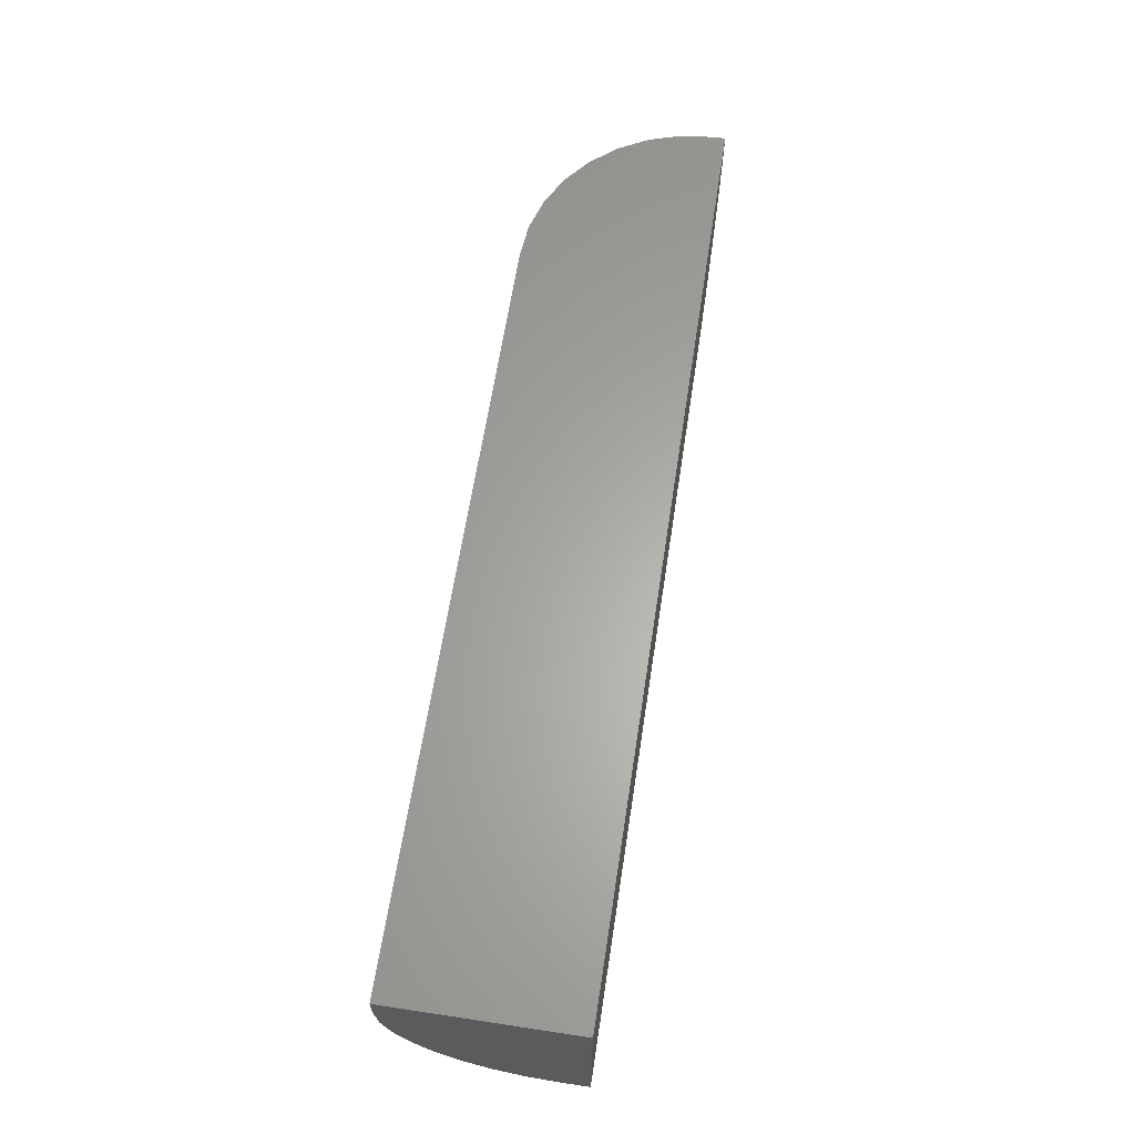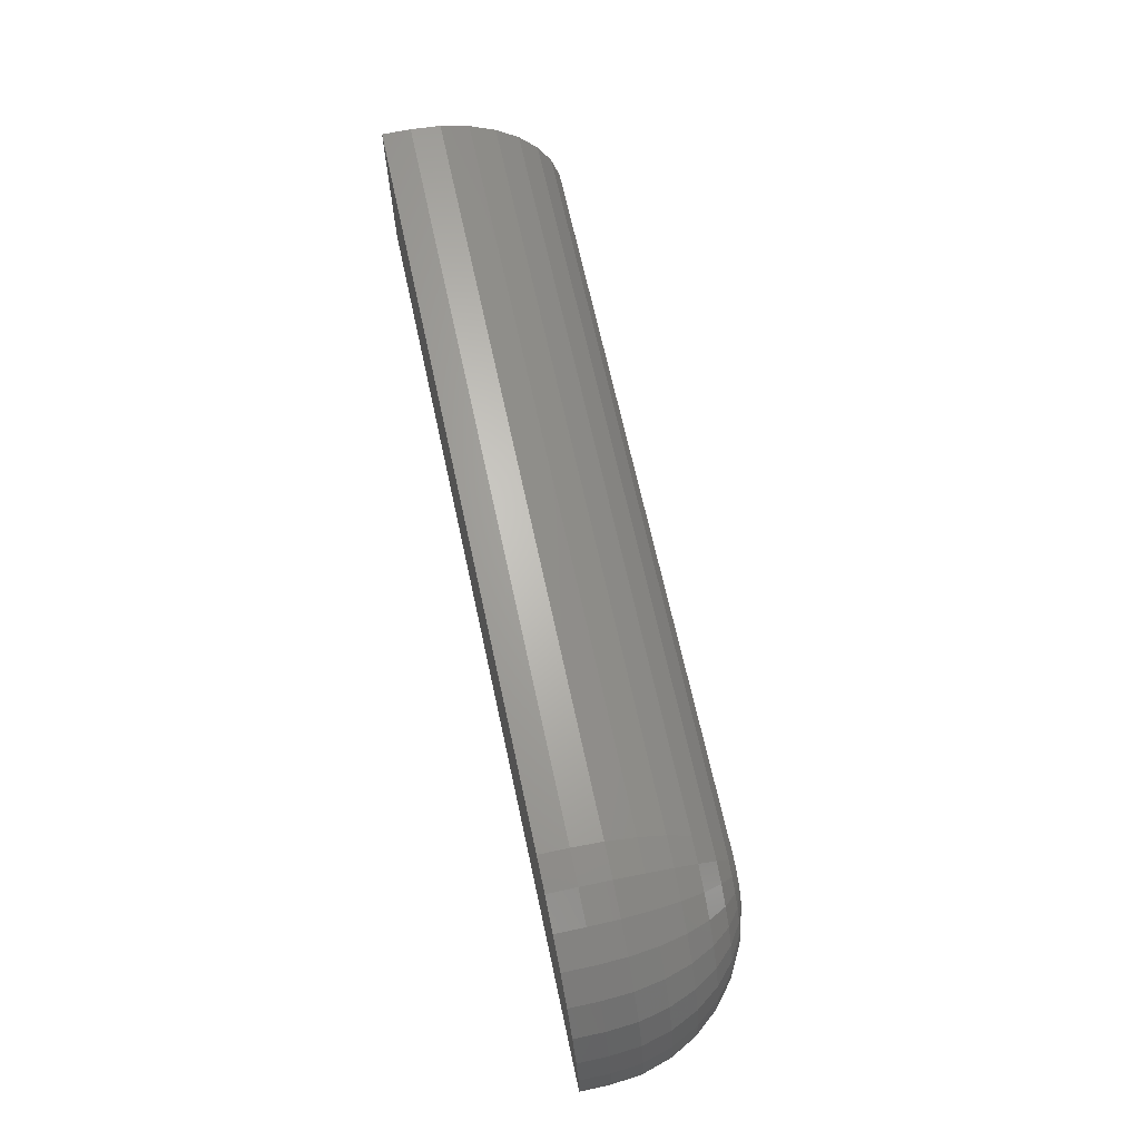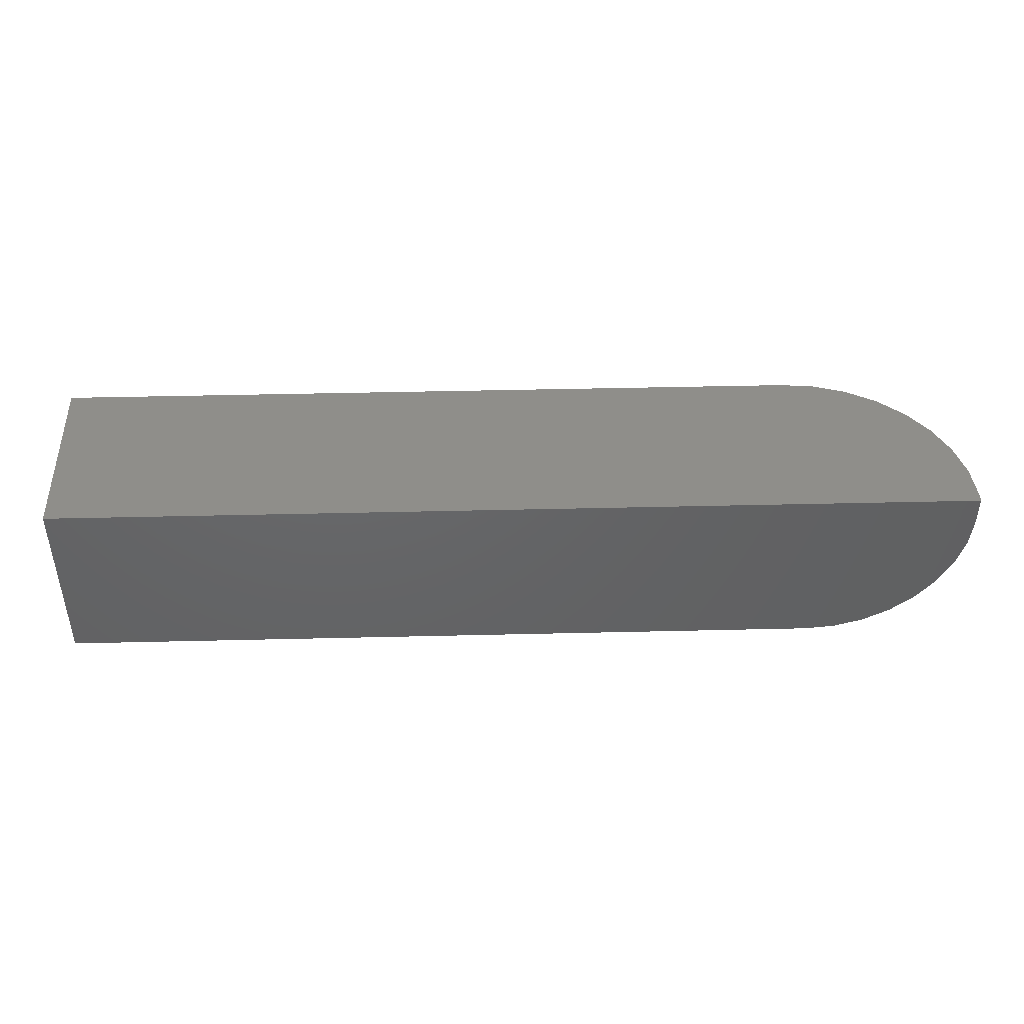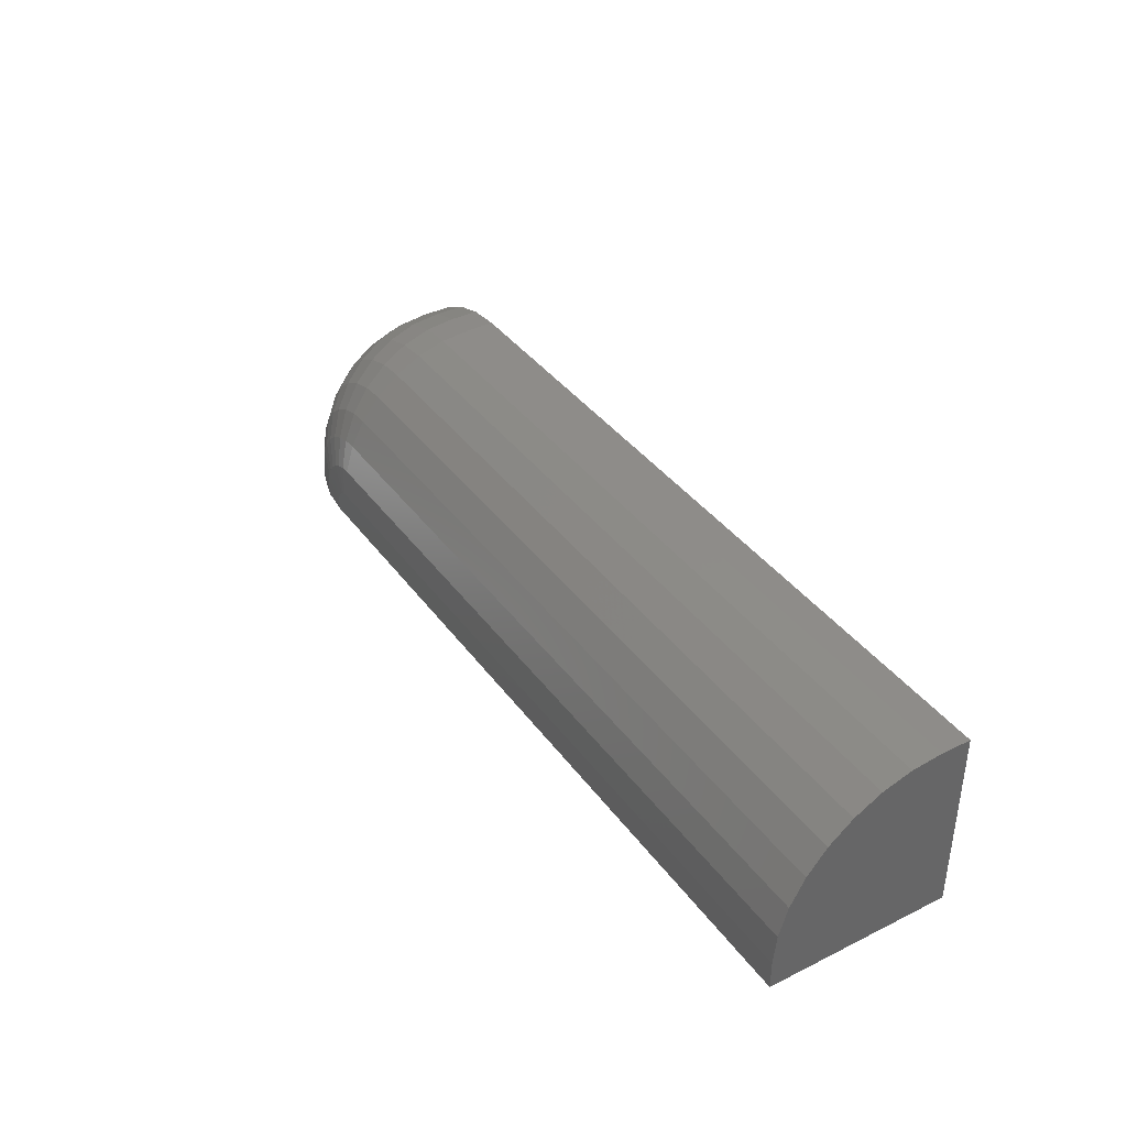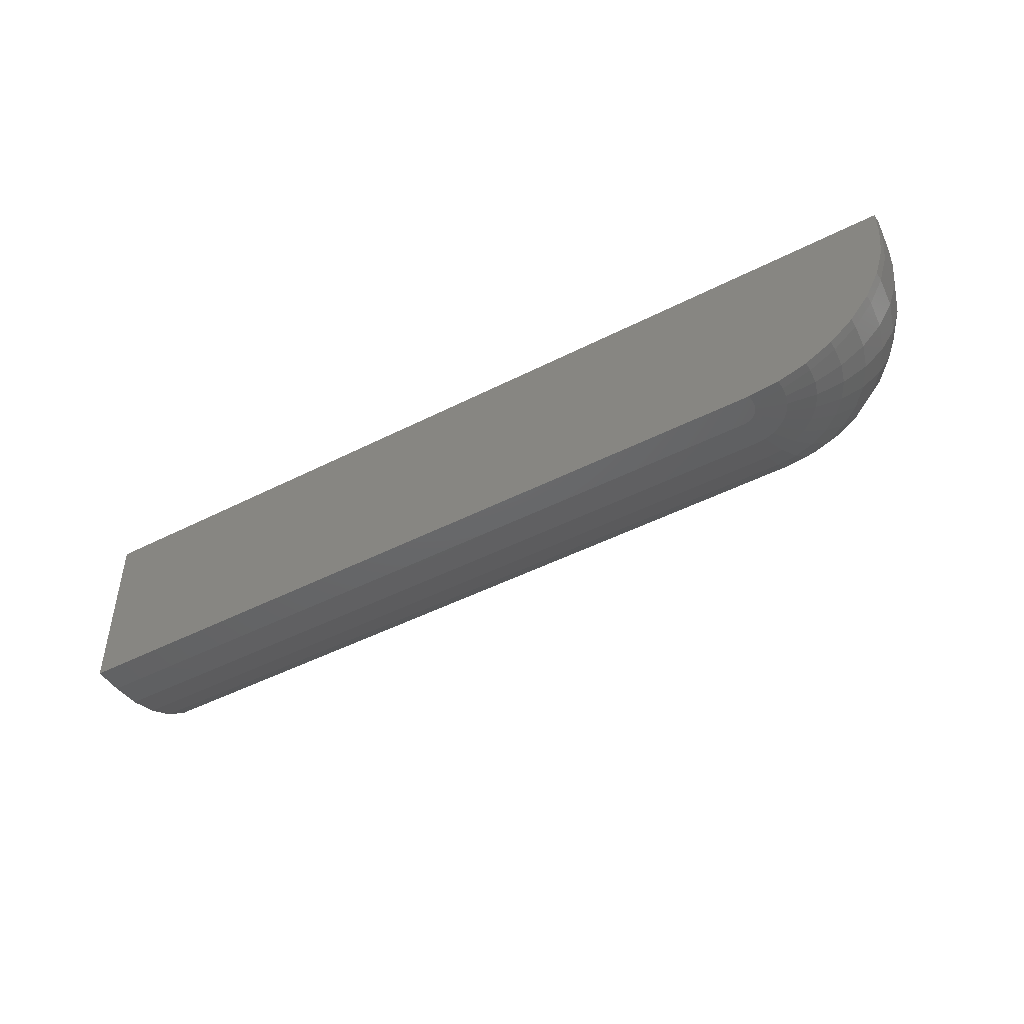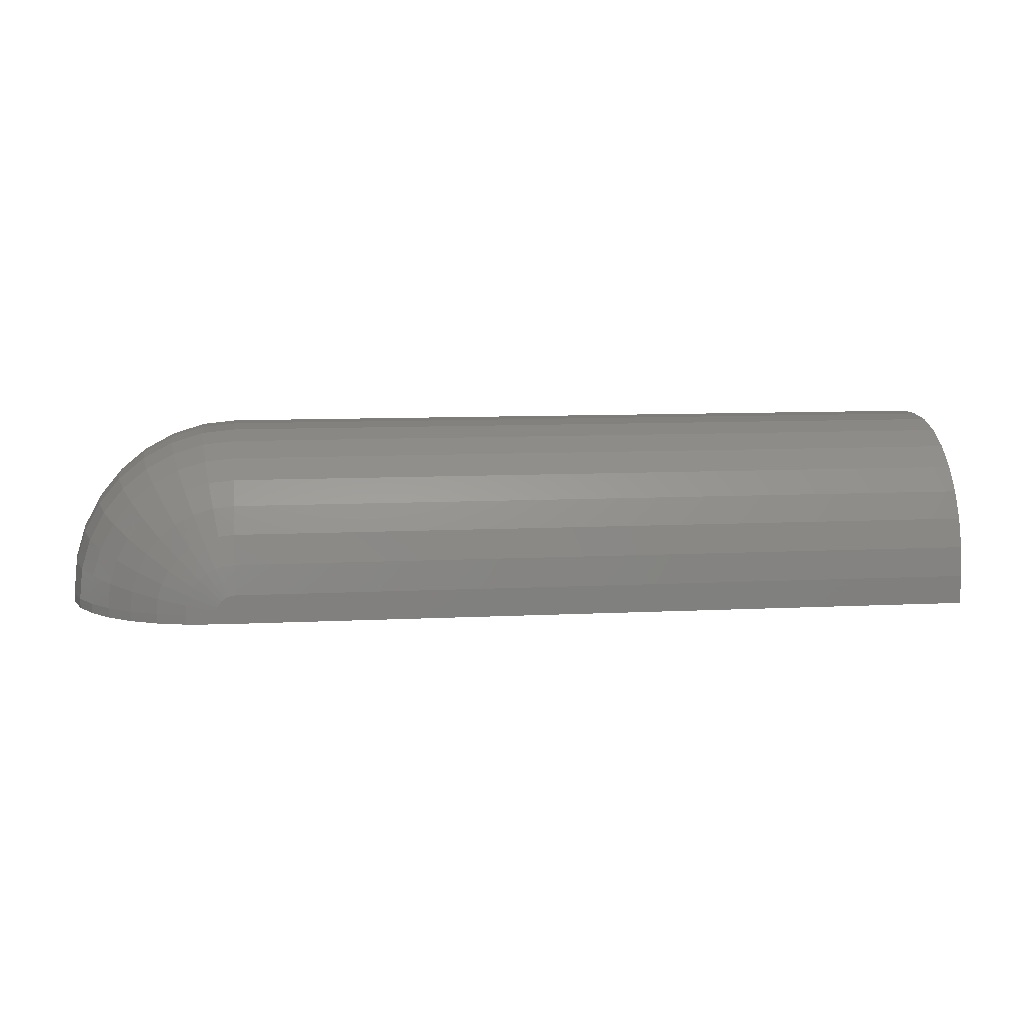
<metadata>
{"format":"stl","ext":"stl","renderer":"f3d","projection":"perspective","resolution":1024,"background":"white","views":[{"elev":63.0,"azim":-81.3,"up":"+Z"},{"elev":66.8,"azim":77.8,"up":"+Y"},{"elev":44.0,"azim":-1.6,"up":"+Z"},{"elev":38.1,"azim":-122.0,"up":"+Y"},{"elev":-46.7,"azim":30.2,"up":"+Z"},{"elev":9.5,"azim":172.6,"up":"+Y"}]}
</metadata>
<code>
# stl→obj: 112 verts, 220 faces
v 0.6094 0.07812 0.0625
v 0.6094 0.07812 0.08594
v 0.6368 0.07542 0.0625
v 0.6368 0.07542 0.08594
v 0.6632 0.06742 0.0625
v 0.6632 0.06742 0.08594
v 0.6875 0.05443 0.0625
v 0.6875 0.05443 0.08594
v 0.7088 0.03694 0.0625
v 0.7088 0.03694 0.08594
v 0.7263 0.01563 0.0625
v 0.7263 0.01563 0.08594
v 0.7393 -0.008685 0.0625
v 0.7393 -0.008685 0.08594
v 0.7473 -0.03507 0.0625
v 0.7473 -0.03507 0.08594
v 0.75 -0.0625 0.0625
v 0.75 -0.0625 0.08594
v 0.75 -0.07031 0.0625
v 0.75 -0.07031 0.08594
v -7.806e-18 0.07812 0.0625
v -9.27e-18 0.07812 0.08594
v 0.6154 -0.04806 -0.0625
v 0.6181 -0.04951 -0.0625
v 0.6204 -0.05145 -0.0625
v 0.6094 -0.04688 -0.0625
v 0 -0.07031 -0.0625
v 8.962e-35 -0.04688 -0.0625
v 0.625 -0.07031 -0.0625
v 0.6124 -0.04718 -0.0625
v 0.625 -0.0625 -0.0625
v 0.6224 -0.05382 -0.0625
v 0.6238 -0.05652 -0.0625
v 0.6247 -0.05945 -0.0625
v -1.5e-19 -0.02249 -0.0601
v -9.27e-18 -0.07031 0.08594
v -6.283e-18 0.07572 0.03811
v -4.819e-18 0.06861 0.01466
v -3.469e-18 0.05706 -0.006946
v -2.286e-18 0.04151 -0.02589
v -1.316e-18 0.02257 -0.04143
v -5.942e-19 0.0009604 -0.05298
v 0.6494 -0.07031 -0.0601
v 0.6728 -0.07031 -0.05298
v 0.6944 -0.07031 -0.04143
v 0.7134 -0.07031 -0.02589
v 0.7289 -0.07031 -0.006946
v 0.7405 -0.07031 0.01466
v 0.7476 -0.07031 0.03811
v 0.6094 0.07572 0.03811
v 0.6094 0.06861 0.01466
v 0.6094 0.05706 -0.006946
v 0.6094 0.04151 -0.02589
v 0.6094 0.02257 -0.04143
v 0.6094 0.0009604 -0.05298
v 0.6094 -0.02249 -0.0601
v 0.6494 -0.0625 -0.0601
v 0.6728 -0.0625 -0.05298
v 0.6944 -0.0625 -0.04143
v 0.7134 -0.0625 -0.02589
v 0.7289 -0.0625 -0.006946
v 0.7405 -0.0625 0.01466
v 0.7476 -0.0625 0.03811
v 0.6486 -0.05469 -0.0601
v 0.6716 -0.05012 -0.05298
v 0.6928 -0.0459 -0.04143
v 0.7114 -0.04221 -0.02589
v 0.7266 -0.03918 -0.006946
v 0.738 -0.03692 0.01466
v 0.7449 -0.03553 0.03811
v 0.6172 -0.02326 -0.0601
v 0.6218 -0.0002589 -0.05298
v 0.626 0.02094 -0.04143
v 0.6297 0.03951 -0.02589
v 0.6327 0.05476 -0.006946
v 0.635 0.06609 0.01466
v 0.6363 0.07307 0.03811
v 0.6247 -0.02553 -0.0601
v 0.6337 -0.00387 -0.05298
v 0.6419 0.0161 -0.04143
v 0.6492 0.0336 -0.02589
v 0.6551 0.04796 -0.006946
v 0.6595 0.05863 0.01466
v 0.6623 0.0652 0.03811
v 0.6316 -0.02923 -0.0601
v 0.6446 -0.009735 -0.05298
v 0.6566 0.008234 -0.04143
v 0.6672 0.02398 -0.02589
v 0.6758 0.03691 -0.006946
v 0.6822 0.04651 0.01466
v 0.6862 0.05243 0.03811
v 0.6377 -0.03421 -0.0601
v 0.6542 -0.01763 -0.05298
v 0.6695 -0.002346 -0.04143
v 0.6829 0.01105 -0.02589
v 0.6939 0.02204 -0.006946
v 0.7021 0.03021 0.01466
v 0.7071 0.03524 0.03811
v 0.6426 -0.04027 -0.0601
v 0.6621 -0.02724 -0.05298
v 0.6801 -0.01524 -0.04143
v 0.6959 -0.004713 -0.02589
v 0.7088 0.003923 -0.006946
v 0.7184 0.01034 0.01466
v 0.7243 0.01429 0.03811
v 0.6463 -0.04719 -0.0601
v 0.668 -0.03821 -0.05298
v 0.688 -0.02994 -0.04143
v 0.7055 -0.0227 -0.02589
v 0.7198 -0.01675 -0.006946
v 0.7305 -0.01233 0.01466
v 0.7371 -0.009604 0.03811
f 1 2 3
f 3 2 4
f 3 4 5
f 5 4 6
f 5 6 7
f 7 6 8
f 7 8 9
f 9 8 10
f 9 10 11
f 11 10 12
f 11 12 13
f 13 12 14
f 13 14 15
f 15 14 16
f 15 16 17
f 17 16 18
f 19 17 20
f 20 17 18
f 21 22 1
f 1 22 2
f 23 24 25
f 26 27 28
f 29 27 26
f 29 26 30
f 29 30 23
f 29 23 25
f 29 25 31
f 25 32 33
f 25 33 34
f 25 34 31
f 27 35 28
f 36 22 21
f 36 21 37
f 36 37 38
f 36 38 39
f 36 39 40
f 36 40 41
f 36 41 42
f 36 42 35
f 36 35 27
f 20 36 27
f 20 27 29
f 20 29 43
f 20 43 44
f 20 44 45
f 20 45 46
f 20 46 47
f 20 47 48
f 20 48 49
f 20 49 19
f 21 1 37
f 37 1 50
f 37 50 38
f 38 50 51
f 38 51 39
f 39 51 52
f 39 52 40
f 40 52 53
f 40 53 41
f 41 53 54
f 41 54 42
f 42 54 55
f 42 55 35
f 35 55 56
f 35 56 28
f 28 56 26
f 29 31 43
f 43 31 57
f 43 57 44
f 44 57 58
f 44 58 45
f 45 58 59
f 45 59 46
f 46 59 60
f 46 60 47
f 47 60 61
f 47 61 48
f 48 61 62
f 48 62 49
f 49 62 63
f 49 63 19
f 19 63 17
f 31 34 57
f 57 34 64
f 57 64 58
f 58 64 65
f 58 65 59
f 59 65 66
f 59 66 60
f 60 66 67
f 60 67 61
f 61 67 68
f 61 68 62
f 62 68 69
f 62 69 63
f 63 69 70
f 63 70 17
f 17 70 15
f 30 26 71
f 71 26 56
f 71 56 72
f 72 56 55
f 72 55 73
f 73 55 54
f 73 54 74
f 74 54 53
f 74 53 75
f 75 53 52
f 75 52 76
f 76 52 51
f 76 51 77
f 77 51 50
f 77 50 3
f 3 50 1
f 23 30 78
f 78 30 71
f 78 71 79
f 79 71 72
f 79 72 80
f 80 72 73
f 80 73 81
f 81 73 74
f 81 74 82
f 82 74 75
f 82 75 83
f 83 75 76
f 83 76 84
f 84 76 77
f 84 77 5
f 5 77 3
f 24 23 85
f 85 23 78
f 85 78 86
f 86 78 79
f 86 79 87
f 87 79 80
f 87 80 88
f 88 80 81
f 88 81 89
f 89 81 82
f 89 82 90
f 90 82 83
f 90 83 91
f 91 83 84
f 91 84 7
f 7 84 5
f 25 24 92
f 92 24 85
f 92 85 93
f 93 85 86
f 93 86 94
f 94 86 87
f 94 87 95
f 95 87 88
f 95 88 96
f 96 88 89
f 96 89 97
f 97 89 90
f 97 90 98
f 98 90 91
f 98 91 9
f 9 91 7
f 32 25 99
f 99 25 92
f 99 92 100
f 100 92 93
f 100 93 101
f 101 93 94
f 101 94 102
f 102 94 95
f 102 95 103
f 103 95 96
f 103 96 104
f 104 96 97
f 104 97 105
f 105 97 98
f 105 98 11
f 11 98 9
f 33 32 106
f 106 32 99
f 106 99 107
f 107 99 100
f 107 100 108
f 108 100 101
f 108 101 109
f 109 101 102
f 109 102 110
f 110 102 103
f 110 103 111
f 111 103 104
f 111 104 112
f 112 104 105
f 112 105 13
f 13 105 11
f 34 33 64
f 64 33 106
f 64 106 65
f 65 106 107
f 65 107 66
f 66 107 108
f 66 108 67
f 67 108 109
f 67 109 68
f 68 109 110
f 68 110 69
f 69 110 111
f 69 111 70
f 70 111 112
f 70 112 15
f 15 112 13
f 20 18 16
f 20 16 14
f 20 14 12
f 20 12 10
f 20 10 8
f 20 8 6
f 20 6 4
f 20 4 2
f 20 2 22
f 20 22 36

</code>
